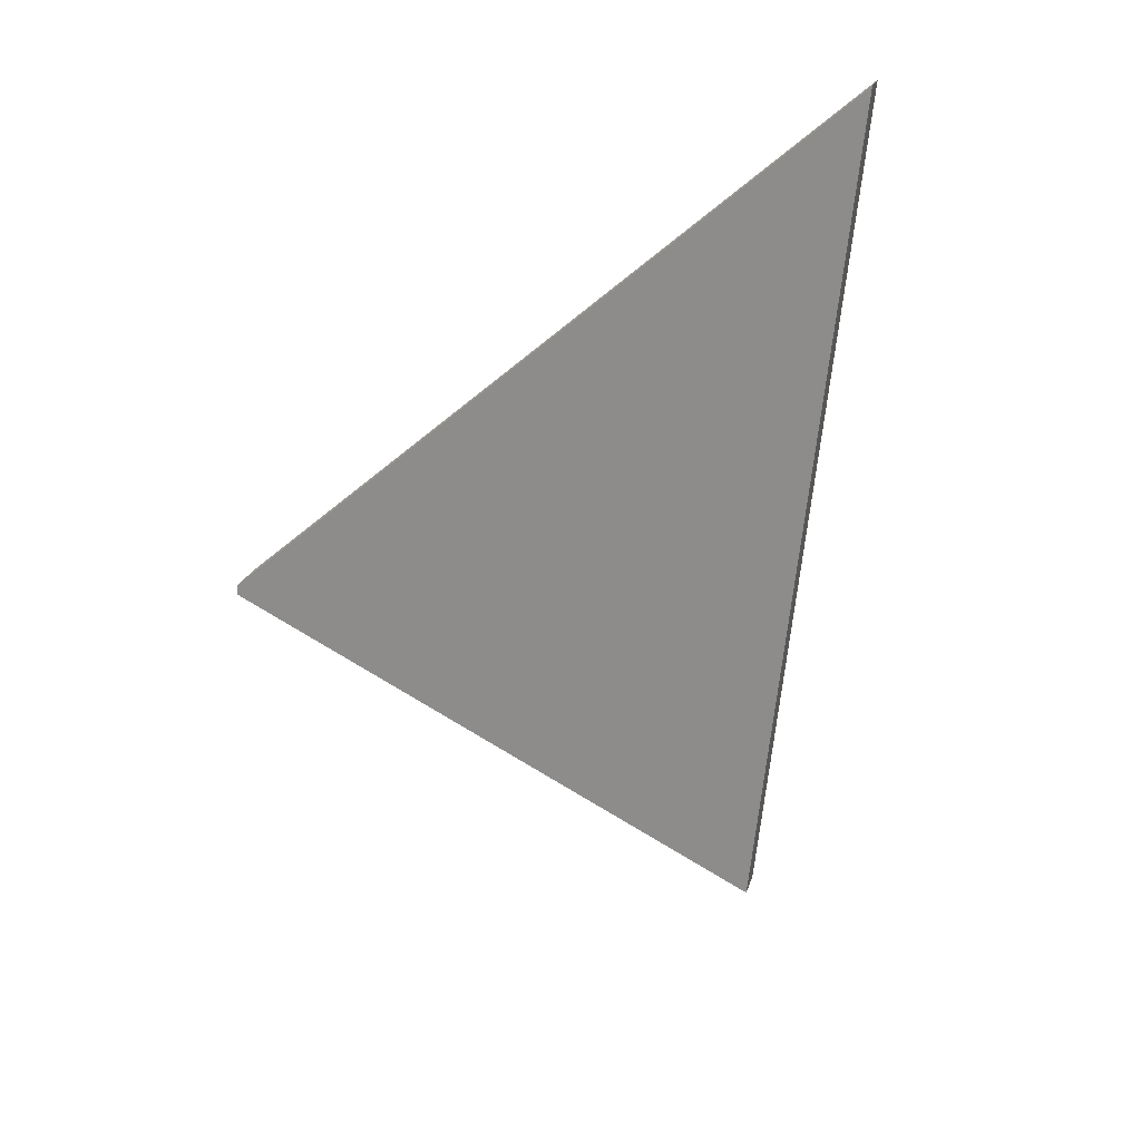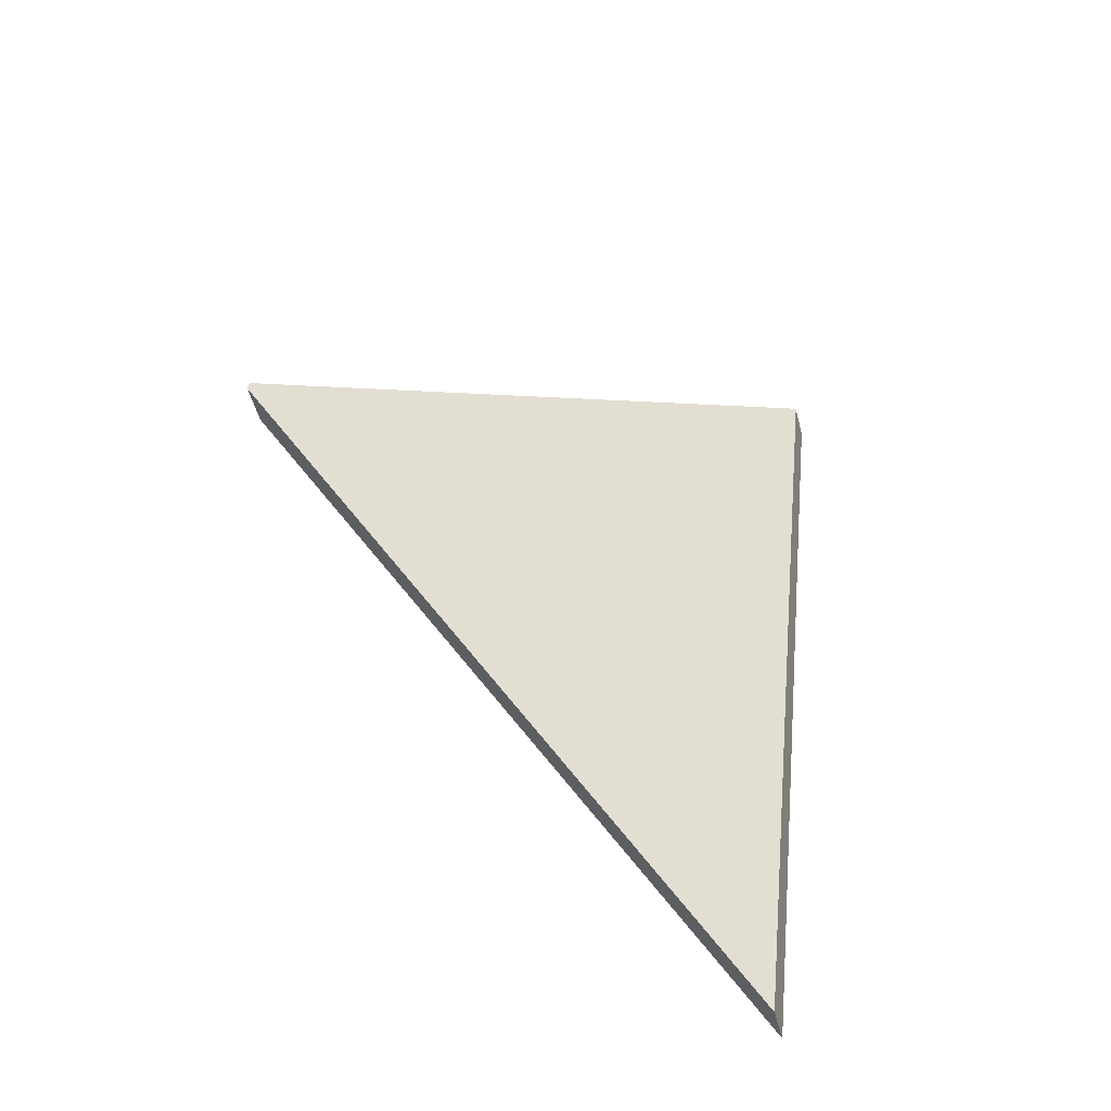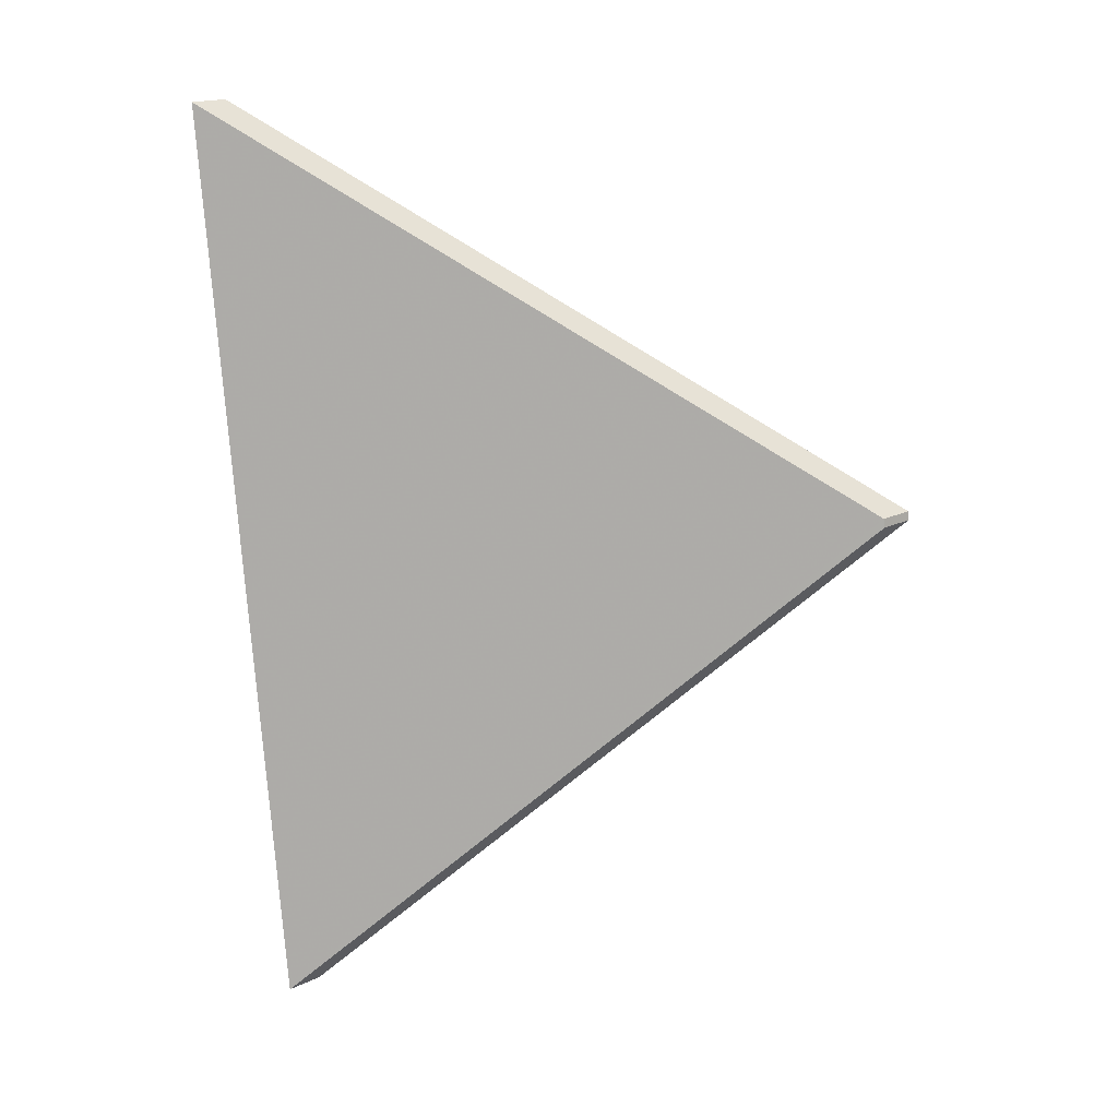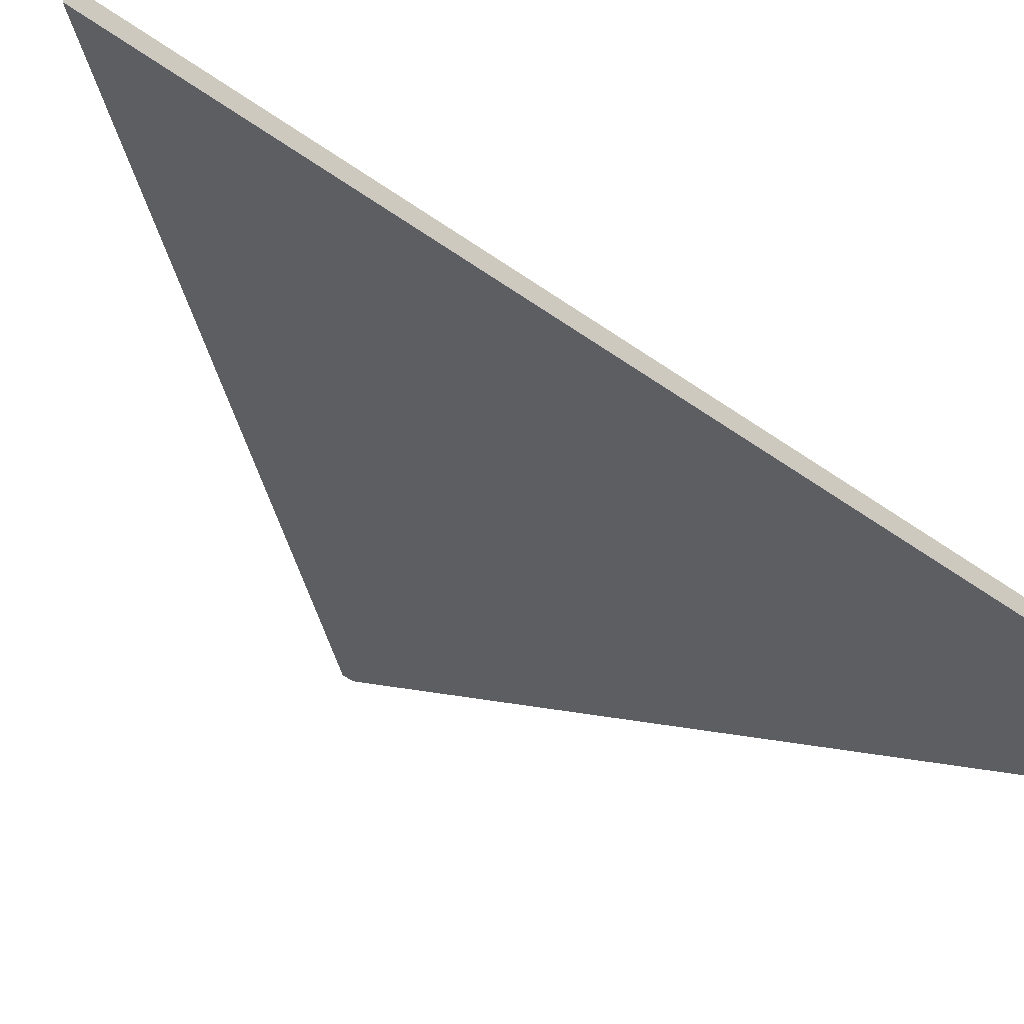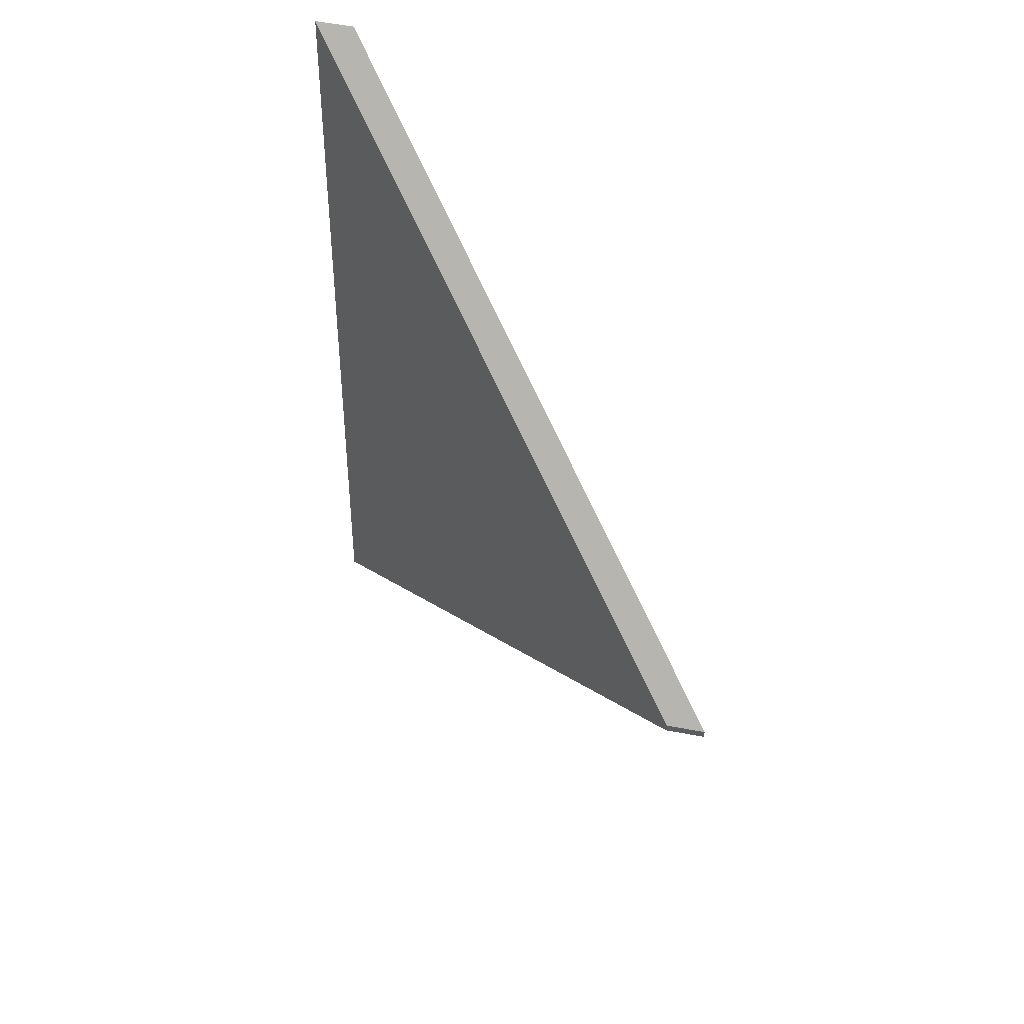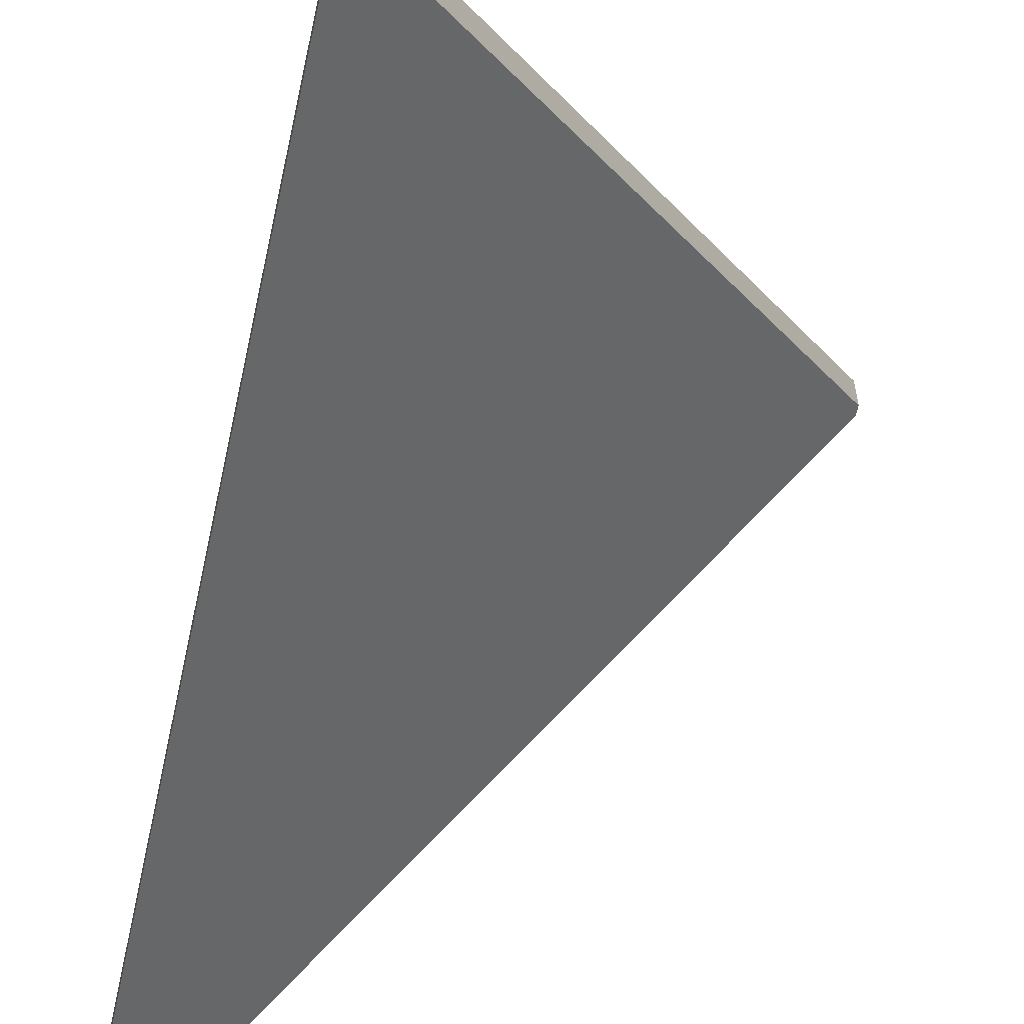
<metadata>
{"format":"obj","ext":"obj","renderer":"f3d","projection":"perspective","resolution":1024,"background":"white","views":[{"elev":21.2,"azim":-165.2,"up":"+Z"},{"elev":-50.9,"azim":-165.6,"up":"+Z"},{"elev":17.6,"azim":46.2,"up":"+Z"},{"elev":-67.4,"azim":-130.2,"up":"+Y"},{"elev":59.0,"azim":100.9,"up":"+Z"},{"elev":-60.2,"azim":-18.6,"up":"+Y"}]}
</metadata>
<code>
v -8.031 0.1504 -4.663
v -8.038 0.1504 -4.601
v -8.004 0.1811 -4.628
v -8.004 0.1811 -4.629
v -8.031 0.1478 -4.663
v -8.004 0.1785 -4.629
v -8.004 0.1785 -4.628
v -8.038 0.1478 -4.601
v -8.004 0.1785 -4.629
v -8.031 0.1478 -4.663
v -8.031 0.1504 -4.663
v -8.004 0.1811 -4.629
v -8.004 0.1785 -4.628
v -8.004 0.1785 -4.629
v -8.004 0.1811 -4.629
v -8.004 0.1811 -4.628
v -8.038 0.1478 -4.601
v -8.004 0.1785 -4.628
v -8.004 0.1811 -4.628
v -8.038 0.1504 -4.601
v -8.031 0.1478 -4.663
v -8.038 0.1478 -4.601
v -8.038 0.1504 -4.601
v -8.031 0.1504 -4.663
f 1 2 3
f 1 3 4
f 5 6 7
f 5 7 8
f 9 10 11
f 9 11 12
f 13 14 15
f 13 15 16
f 17 18 19
f 17 19 20
f 21 22 23
f 21 23 24

</code>
